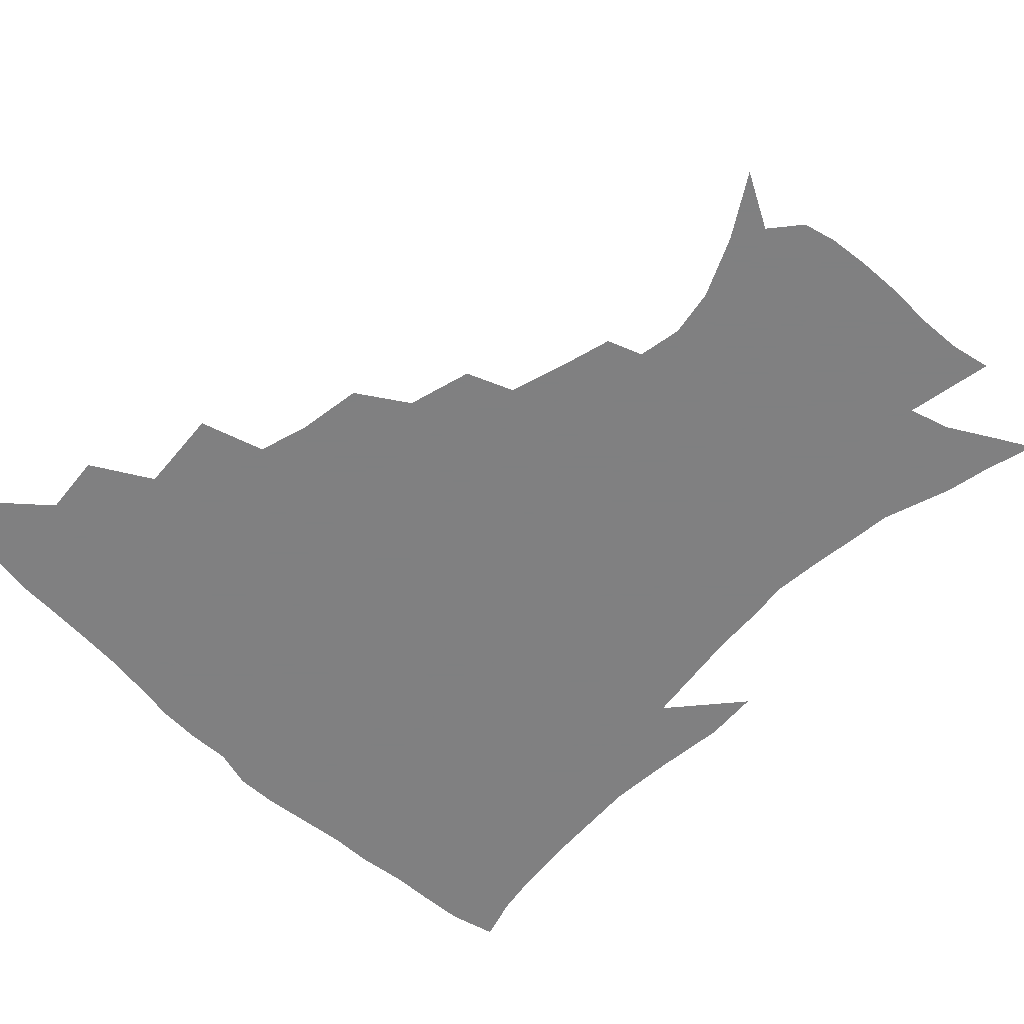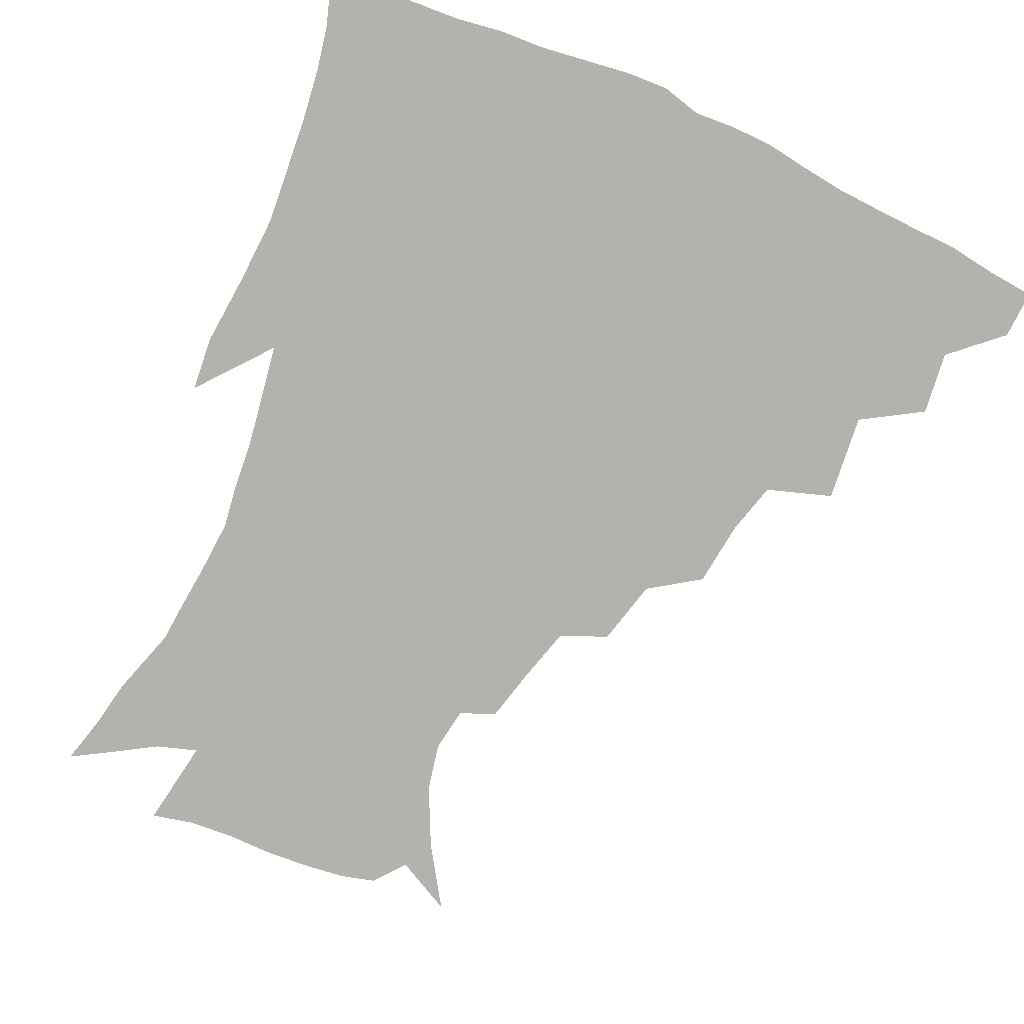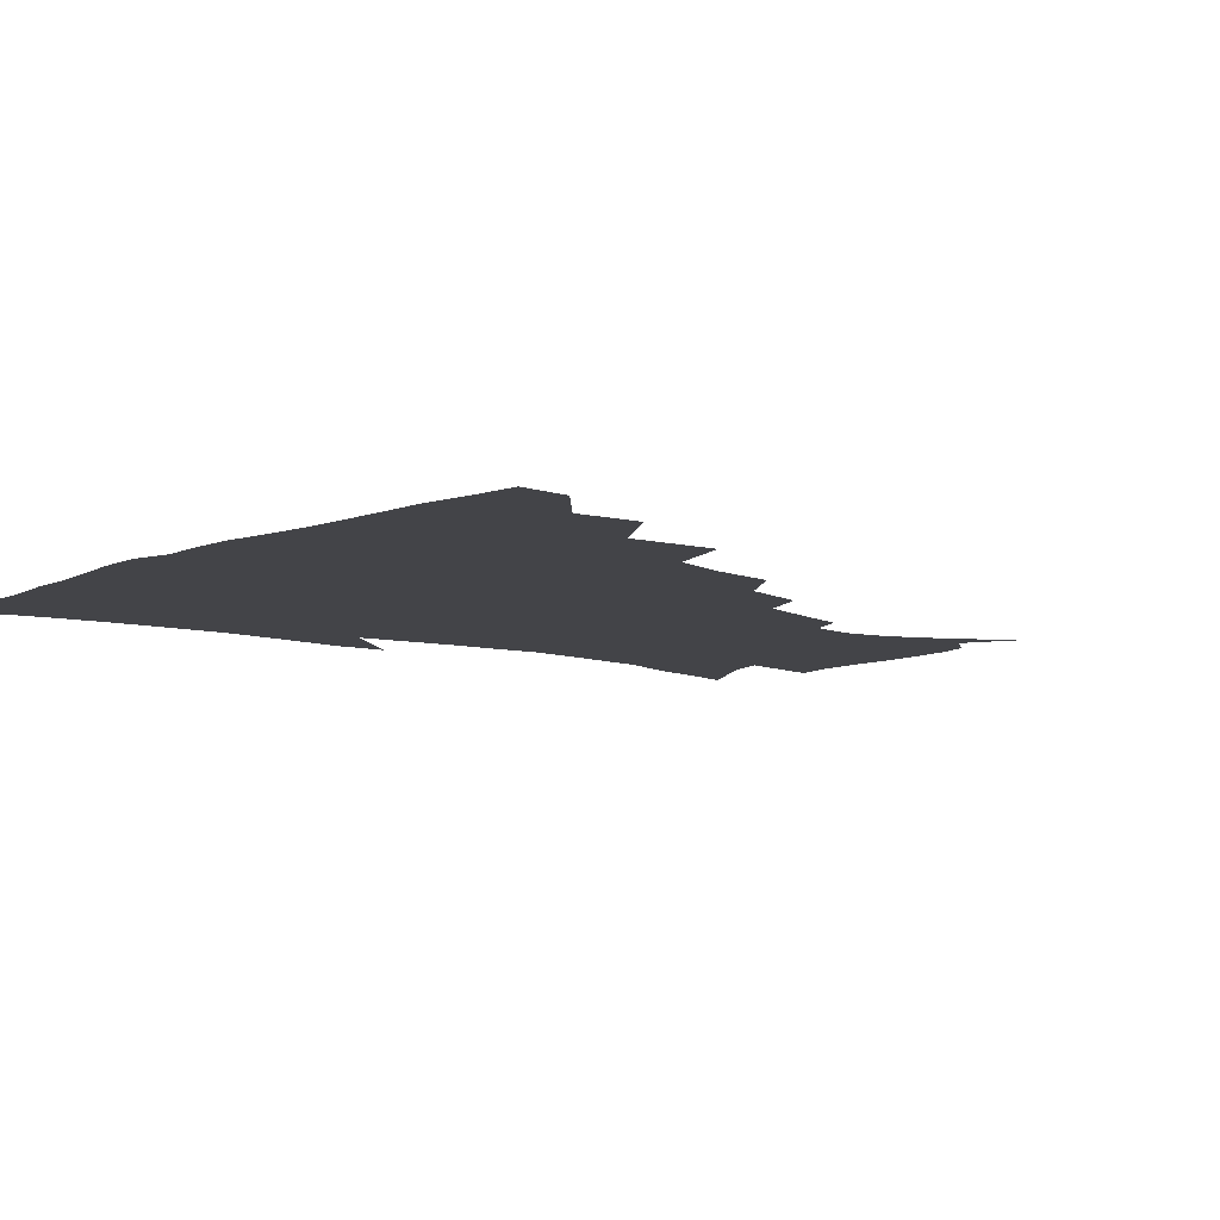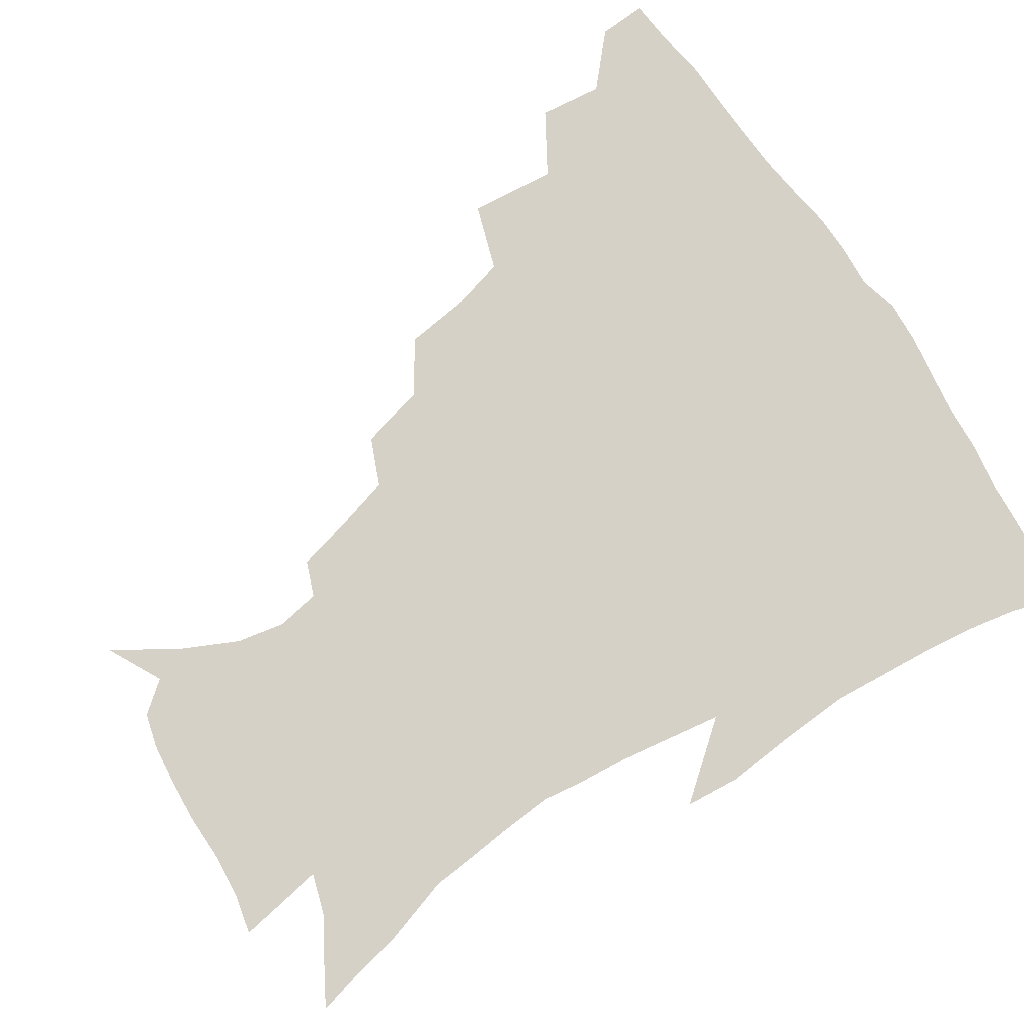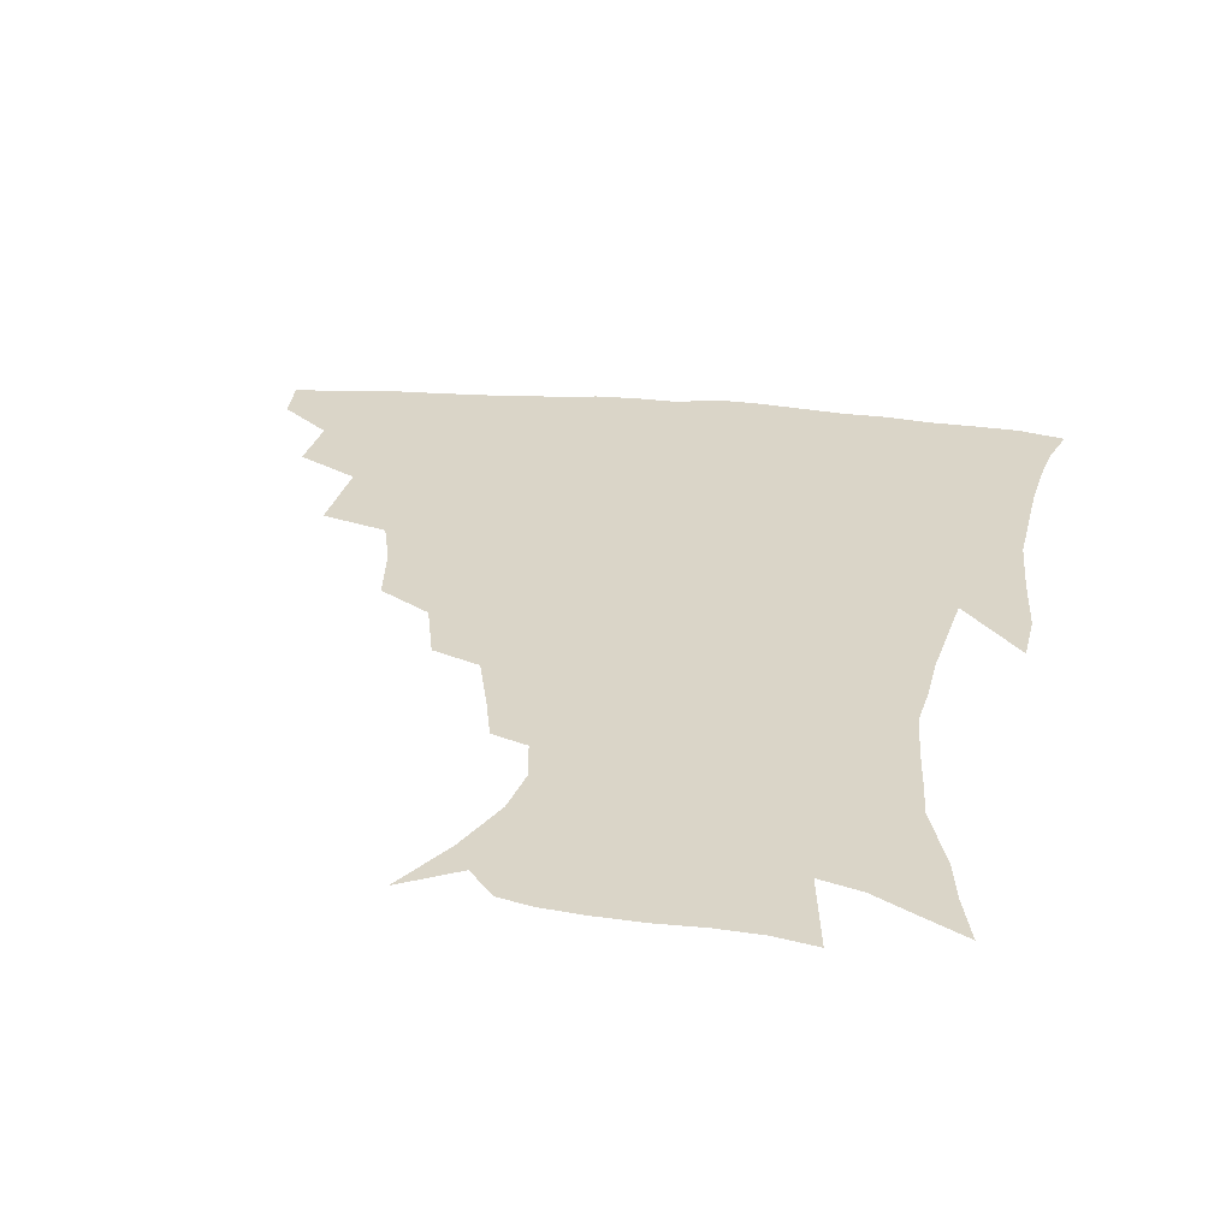
<metadata>
{"format":"obj","ext":"obj","renderer":"f3d","projection":"perspective","resolution":1024,"background":"white","views":[{"elev":-60.0,"azim":-45.7,"up":"+Z"},{"elev":-79.5,"azim":155.5,"up":"+Z"},{"elev":-8.2,"azim":-131.6,"up":"+Z"},{"elev":79.2,"azim":56.3,"up":"+Z"},{"elev":29.1,"azim":7.8,"up":"+Z"}]}
</metadata>
<code>
v 436.8 416.7 0
v 436.1 432.8 0
v 451.1 380.1 0
v 453.7 401.2 0
v 453.9 418.2 0
v 452.2 434.2 0
v 468.2 338.4 0
v 471.5 367.5 0
v 472 387.5 0
v 470.2 403.4 0
v 469.1 419.4 0
v 467.8 436.4 0
v 497.2 291.6 0
v 494.7 313.5 0
v 490.1 331 0
v 488.9 353.6 0
v 489 373.9 0
v 488.1 390.4 0
v 486 405.4 0
v 484.4 420.9 0
v 483.4 436.7 0
v 519.6 257.8 0
v 514.3 279.9 0
v 509.8 298.9 0
v 510.5 328.6 0
v 505.6 340.9 0
v 505.8 361.5 0
v 504.1 376.9 0
v 502.6 391.9 0
v 501.4 406.7 0
v 500.1 421.3 0
v 498.7 437.3 0
v 544.8 214.1 0
v 540.8 231 0
v 535.4 250.9 0
v 530.3 272.5 0
v 526.3 291.1 0
v 524.5 313.5 0
v 523.4 333.9 0
v 520.4 346.9 0
v 520.9 365.7 0
v 518.9 379.3 0
v 517.4 393.5 0
v 515.9 407.9 0
v 514.6 422.7 0
v 513.5 438.1 0
v 532.3 138.1 0
v 545.7 158.6 0
v 555.4 178.4 0
v 558.8 194.3 0
v 556.6 209.3 0
v 553 228.3 0
v 549 244.2 0
v 545 263.5 0
v 541.4 280.8 0
v 539.4 302.4 0
v 537.4 318.9 0
v 536.1 336.2 0
v 535.2 352 0
v 534.6 367.2 0
v 533.4 381.1 0
v 531.5 394.9 0
v 530.5 409 0
v 529.1 423.8 0
v 527.9 439.8 0
v 551.2 147.7 0
v 562.3 169.7 0
v 566.9 188.1 0
v 566.4 201.3 0
v 564.5 219.6 0
v 561.8 238.6 0
v 558.5 253.7 0
v 555.3 269.6 0
v 553.1 288.9 0
v 551.5 307.2 0
v 550.5 324.1 0
v 549.5 339.7 0
v 548.8 354.5 0
v 549.1 370 0
v 547.8 382.5 0
v 546.3 395.9 0
v 545.2 409.9 0
v 543.4 425.6 0
v 542 441.8 0
v 559.5 137.1 0
v 566.9 154.6 0
v 574.1 176.3 0
v 575.9 193.8 0
v 575.3 210.3 0
v 573.3 227.3 0
v 571.2 244.1 0
v 568.6 259.6 0
v 566.6 277.7 0
v 565.2 295.5 0
v 563.7 310.2 0
v 563 326.8 0
v 562.7 342.1 0
v 562 355.6 0
v 561.9 370.5 0
v 561.2 383.3 0
v 560.3 396.5 0
v 560 409.9 0
v 558.6 424.4 0
v 556.1 442.1 0
v 570.6 133.9 0
v 580.7 160.9 0
v 584.4 180.7 0
v 584.7 194.9 0
v 584.1 217.2 0
v 582.6 229.5 0
v 580.9 247 0
v 579 263.3 0
v 577.6 280.7 0
v 576.6 298.3 0
v 576.3 314.7 0
v 575.2 326.9 0
v 575.3 343.1 0
v 575.1 356.9 0
v 575.1 370.8 0
v 574.8 383.8 0
v 574.3 397 0
v 573.8 410.3 0
v 572.5 424.9 0
v 570.6 441.1 0
v 584.4 132.1 0
v 592.1 162.6 0
v 594.1 182.9 0
v 594.3 198.5 0
v 593.2 216.9 0
v 592.2 230.4 0
v 590.6 250.3 0
v 589.6 267.2 0
v 588.8 283.3 0
v 588.1 298.9 0
v 588 316.5 0
v 588.1 330.7 0
v 588.3 345.4 0
v 588.4 358.4 0
v 588.6 371.5 0
v 588.8 384.4 0
v 588.5 397.3 0
v 587.8 410.6 0
v 586.2 426.1 0
v 584 444.4 0
v 599.5 131 0
v 603.3 163.1 0
v 603.9 184.1 0
v 603.7 204.1 0
v 602.9 218.1 0
v 602 234.4 0
v 600.7 251.7 0
v 600 267.9 0
v 599.8 284.4 0
v 599.6 300.5 0
v 599.8 316.6 0
v 600.2 330.1 0
v 600.6 344.8 0
v 601 357.8 0
v 601.7 371.7 0
v 602.2 384.7 0
v 602.2 397.6 0
v 601.5 411.5 0
v 600.4 426.1 0
v 598.1 443.6 0
v 615 131 0
v 614.6 162.7 0
v 614 184 0
v 613.4 200.6 0
v 612.4 218.3 0
v 611.4 236.8 0
v 610.8 253.8 0
v 610.8 267.2 0
v 610.6 284.8 0
v 611 300.1 0
v 611.3 316 0
v 612.2 331.2 0
v 612.8 344.6 0
v 613.7 358.4 0
v 614.5 371.6 0
v 615.5 384.8 0
v 615.9 397.5 0
v 616 410.7 0
v 614.8 425.7 0
v 613.2 441.4 0
v 629.9 129.8 0
v 626.6 159.4 0
v 624.5 180.9 0
v 623.2 198.8 0
v 621.8 218 0
v 621 235.8 0
v 620.9 251 0
v 621.1 266.9 0
v 621.6 281.9 0
v 622.2 297.6 0
v 623 312.8 0
v 623.8 329.8 0
v 624.8 344.2 0
v 625.9 357.3 0
v 627.1 371.4 0
v 628.4 384.4 0
v 629.2 397.1 0
v 630 410.2 0
v 630.2 424 0
v 629 439.2 0
v 643.7 126.5 0
v 639.1 156.1 0
v 635.5 177.7 0
v 633 197.2 0
v 631.4 215.6 0
v 630.5 233.2 0
v 631 247 0
v 631 264.8 0
v 632.2 278.9 0
v 633.3 294.4 0
v 634.5 309.4 0
v 635.3 327 0
v 636.4 343.1 0
v 638.2 355.5 0
v 639.6 369 0
v 641.1 383.5 0
v 643.1 396.9 0
v 644.3 409.2 0
v 644.9 422.5 0
v 643.6 438.4 0
v 652.8 151.5 0
v 647.7 171.8 0
v 644.6 190.3 0
v 641.4 211 0
v 640.7 227.1 0
v 641.1 241.4 0
v 641.4 258.1 0
v 642.6 274 0
v 643.8 290.9 0
v 645.4 307.6 0
v 647.2 322.6 0
v 648.4 338.8 0
v 649.9 354 0
v 651.7 367.8 0
v 653.6 382.1 0
v 655.6 395.3 0
v 657.3 408.1 0
v 658.8 421.4 0
v 659.9 435.8 0
v 667.2 142.7 0
v 660.3 165 0
v 655.9 184.5 0
v 652.8 202.6 0
v 651.4 219.2 0
v 651 235 0
v 651.8 249.8 0
v 652.6 267.3 0
v 654.3 284.2 0
v 656.6 300.3 0
v 659 316.5 0
v 660.3 333.4 0
v 661.6 350.5 0
v 663.3 366.5 0
v 665.8 379.8 0
v 668.1 393.8 0
v 670.4 406.4 0
v 672.5 419.7 0
v 674.4 434.9 0
v 680.4 134.7 0
v 676.1 151.9 0
v 673.5 166.9 0
v 666.2 190.6 0
v 665.3 203.9 0
v 663.7 220.3 0
v 662.7 238 0
v 664.7 251.7 0
v 666.3 269.1 0
v 669.1 286.1 0
v 672.1 304.5 0
v 672.9 324.3 0
v 674.7 341.2 0
v 676.2 358.5 0
v 678.1 375 0
v 680.2 390.7 0
v 683.4 404.1 0
v 685.9 417.3 0
v 689.1 433.5 0
v 692.3 279.4 0
v 694.1 297.7 0
v 692.2 322 0
v 691.2 345 0
v 692.8 363.2 0
v 694.5 381.9 0
v 696.9 399.7 0
v 699.9 414.7 0
v 704.7 429 0
f 4 5 1
f 1 5 2
f 5 6 2
f 8 9 3
f 3 9 4
f 9 10 4
f 4 10 5
f 10 11 5
f 5 11 6
f 11 12 6
f 15 16 7
f 7 16 8
f 16 17 8
f 8 17 9
f 17 18 9
f 9 18 10
f 18 19 10
f 10 19 11
f 19 20 11
f 11 20 12
f 20 21 12
f 23 24 13
f 13 24 14
f 24 25 14
f 14 25 15
f 25 26 15
f 15 26 16
f 26 27 16
f 16 27 17
f 27 28 17
f 17 28 18
f 28 29 18
f 18 29 19
f 29 30 19
f 19 30 20
f 30 31 20
f 20 31 21
f 31 32 21
f 35 36 22
f 22 36 23
f 36 37 23
f 23 37 24
f 37 38 24
f 24 38 25
f 38 39 25
f 25 39 26
f 39 40 26
f 26 40 27
f 40 41 27
f 27 41 28
f 41 42 28
f 28 42 29
f 42 43 29
f 29 43 30
f 43 44 30
f 30 44 31
f 44 45 31
f 31 45 32
f 45 46 32
f 51 52 33
f 33 52 34
f 52 53 34
f 34 53 35
f 53 54 35
f 35 54 36
f 54 55 36
f 36 55 37
f 55 56 37
f 37 56 38
f 56 57 38
f 38 57 39
f 57 58 39
f 39 58 40
f 58 59 40
f 40 59 41
f 59 60 41
f 41 60 42
f 60 61 42
f 42 61 43
f 61 62 43
f 43 62 44
f 62 63 44
f 44 63 45
f 63 64 45
f 45 64 46
f 64 65 46
f 47 66 48
f 66 67 48
f 48 67 49
f 67 68 49
f 49 68 50
f 68 69 50
f 50 69 51
f 69 70 51
f 51 70 52
f 70 71 52
f 52 71 53
f 71 72 53
f 53 72 54
f 72 73 54
f 54 73 55
f 73 74 55
f 55 74 56
f 74 75 56
f 56 75 57
f 75 76 57
f 57 76 58
f 76 77 58
f 58 77 59
f 77 78 59
f 59 78 60
f 78 79 60
f 60 79 61
f 79 80 61
f 61 80 62
f 80 81 62
f 62 81 63
f 81 82 63
f 63 82 64
f 82 83 64
f 64 83 65
f 83 84 65
f 85 86 66
f 66 86 67
f 86 87 67
f 67 87 68
f 87 88 68
f 68 88 69
f 88 89 69
f 69 89 70
f 89 90 70
f 70 90 71
f 90 91 71
f 71 91 72
f 91 92 72
f 72 92 73
f 92 93 73
f 73 93 74
f 93 94 74
f 74 94 75
f 94 95 75
f 75 95 76
f 95 96 76
f 76 96 77
f 96 97 77
f 77 97 78
f 97 98 78
f 78 98 79
f 98 99 79
f 79 99 80
f 99 100 80
f 80 100 81
f 100 101 81
f 81 101 82
f 101 102 82
f 82 102 83
f 102 103 83
f 83 103 84
f 103 104 84
f 85 105 86
f 105 106 86
f 86 106 87
f 106 107 87
f 87 107 88
f 107 108 88
f 88 108 89
f 108 109 89
f 89 109 90
f 109 110 90
f 90 110 91
f 110 111 91
f 91 111 92
f 111 112 92
f 92 112 93
f 112 113 93
f 93 113 94
f 113 114 94
f 94 114 95
f 114 115 95
f 95 115 96
f 115 116 96
f 96 116 97
f 116 117 97
f 97 117 98
f 117 118 98
f 98 118 99
f 118 119 99
f 99 119 100
f 119 120 100
f 100 120 101
f 120 121 101
f 101 121 102
f 121 122 102
f 102 122 103
f 122 123 103
f 103 123 104
f 123 124 104
f 105 125 106
f 125 126 106
f 106 126 107
f 126 127 107
f 107 127 108
f 127 128 108
f 108 128 109
f 128 129 109
f 109 129 110
f 129 130 110
f 110 130 111
f 130 131 111
f 111 131 112
f 131 132 112
f 112 132 113
f 132 133 113
f 113 133 114
f 133 134 114
f 114 134 115
f 134 135 115
f 115 135 116
f 135 136 116
f 116 136 117
f 136 137 117
f 117 137 118
f 137 138 118
f 118 138 119
f 138 139 119
f 119 139 120
f 139 140 120
f 120 140 121
f 140 141 121
f 121 141 122
f 141 142 122
f 122 142 123
f 142 143 123
f 123 143 124
f 143 144 124
f 125 145 126
f 145 146 126
f 126 146 127
f 146 147 127
f 127 147 128
f 147 148 128
f 128 148 129
f 148 149 129
f 129 149 130
f 149 150 130
f 130 150 131
f 150 151 131
f 131 151 132
f 151 152 132
f 132 152 133
f 152 153 133
f 133 153 134
f 153 154 134
f 134 154 135
f 154 155 135
f 135 155 136
f 155 156 136
f 136 156 137
f 156 157 137
f 137 157 138
f 157 158 138
f 138 158 139
f 158 159 139
f 139 159 140
f 159 160 140
f 140 160 141
f 160 161 141
f 141 161 142
f 161 162 142
f 142 162 143
f 162 163 143
f 143 163 144
f 163 164 144
f 145 165 146
f 165 166 146
f 146 166 147
f 166 167 147
f 147 167 148
f 167 168 148
f 148 168 149
f 168 169 149
f 149 169 150
f 169 170 150
f 150 170 151
f 170 171 151
f 151 171 152
f 171 172 152
f 152 172 153
f 172 173 153
f 153 173 154
f 173 174 154
f 154 174 155
f 174 175 155
f 155 175 156
f 175 176 156
f 156 176 157
f 176 177 157
f 157 177 158
f 177 178 158
f 158 178 159
f 178 179 159
f 159 179 160
f 179 180 160
f 160 180 161
f 180 181 161
f 161 181 162
f 181 182 162
f 162 182 163
f 182 183 163
f 163 183 164
f 183 184 164
f 165 185 166
f 185 186 166
f 166 186 167
f 186 187 167
f 167 187 168
f 187 188 168
f 168 188 169
f 188 189 169
f 169 189 170
f 189 190 170
f 170 190 171
f 190 191 171
f 171 191 172
f 191 192 172
f 172 192 173
f 192 193 173
f 173 193 174
f 193 194 174
f 174 194 175
f 194 195 175
f 175 195 176
f 195 196 176
f 176 196 177
f 196 197 177
f 177 197 178
f 197 198 178
f 178 198 179
f 198 199 179
f 179 199 180
f 199 200 180
f 180 200 181
f 200 201 181
f 181 201 182
f 201 202 182
f 182 202 183
f 202 203 183
f 183 203 184
f 203 204 184
f 185 205 186
f 205 206 186
f 186 206 187
f 206 207 187
f 187 207 188
f 207 208 188
f 188 208 189
f 208 209 189
f 189 209 190
f 209 210 190
f 190 210 191
f 210 211 191
f 191 211 192
f 211 212 192
f 192 212 193
f 212 213 193
f 193 213 194
f 213 214 194
f 194 214 195
f 214 215 195
f 195 215 196
f 215 216 196
f 196 216 197
f 216 217 197
f 197 217 198
f 217 218 198
f 198 218 199
f 218 219 199
f 199 219 200
f 219 220 200
f 200 220 201
f 220 221 201
f 201 221 202
f 221 222 202
f 202 222 203
f 222 223 203
f 203 223 204
f 223 224 204
f 206 225 207
f 225 226 207
f 207 226 208
f 226 227 208
f 208 227 209
f 227 228 209
f 209 228 210
f 228 229 210
f 210 229 211
f 229 230 211
f 211 230 212
f 230 231 212
f 212 231 213
f 231 232 213
f 213 232 214
f 232 233 214
f 214 233 215
f 233 234 215
f 215 234 216
f 234 235 216
f 216 235 217
f 235 236 217
f 217 236 218
f 236 237 218
f 218 237 219
f 237 238 219
f 219 238 220
f 238 239 220
f 220 239 221
f 239 240 221
f 221 240 222
f 240 241 222
f 222 241 223
f 241 242 223
f 223 242 224
f 242 243 224
f 225 244 226
f 244 245 226
f 226 245 227
f 245 246 227
f 227 246 228
f 246 247 228
f 228 247 229
f 247 248 229
f 229 248 230
f 248 249 230
f 230 249 231
f 249 250 231
f 231 250 232
f 250 251 232
f 232 251 233
f 251 252 233
f 233 252 234
f 252 253 234
f 234 253 235
f 253 254 235
f 235 254 236
f 254 255 236
f 236 255 237
f 255 256 237
f 237 256 238
f 256 257 238
f 238 257 239
f 257 258 239
f 239 258 240
f 258 259 240
f 240 259 241
f 259 260 241
f 241 260 242
f 260 261 242
f 242 261 243
f 261 262 243
f 244 263 245
f 263 264 245
f 245 264 246
f 264 265 246
f 246 265 247
f 265 266 247
f 247 266 248
f 266 267 248
f 248 267 249
f 267 268 249
f 249 268 250
f 268 269 250
f 250 269 251
f 269 270 251
f 251 270 252
f 270 271 252
f 252 271 253
f 271 272 253
f 253 272 254
f 272 273 254
f 254 273 255
f 273 274 255
f 255 274 256
f 274 275 256
f 256 275 257
f 275 276 257
f 257 276 258
f 276 277 258
f 258 277 259
f 277 278 259
f 259 278 260
f 278 279 260
f 260 279 261
f 279 280 261
f 261 280 262
f 280 281 262
f 273 282 274
f 282 283 274
f 274 283 275
f 283 284 275
f 275 284 276
f 284 285 276
f 276 285 277
f 285 286 277
f 277 286 278
f 286 287 278
f 278 287 279
f 287 288 279
f 279 288 280
f 288 289 280
f 280 289 281
f 289 290 281

</code>
